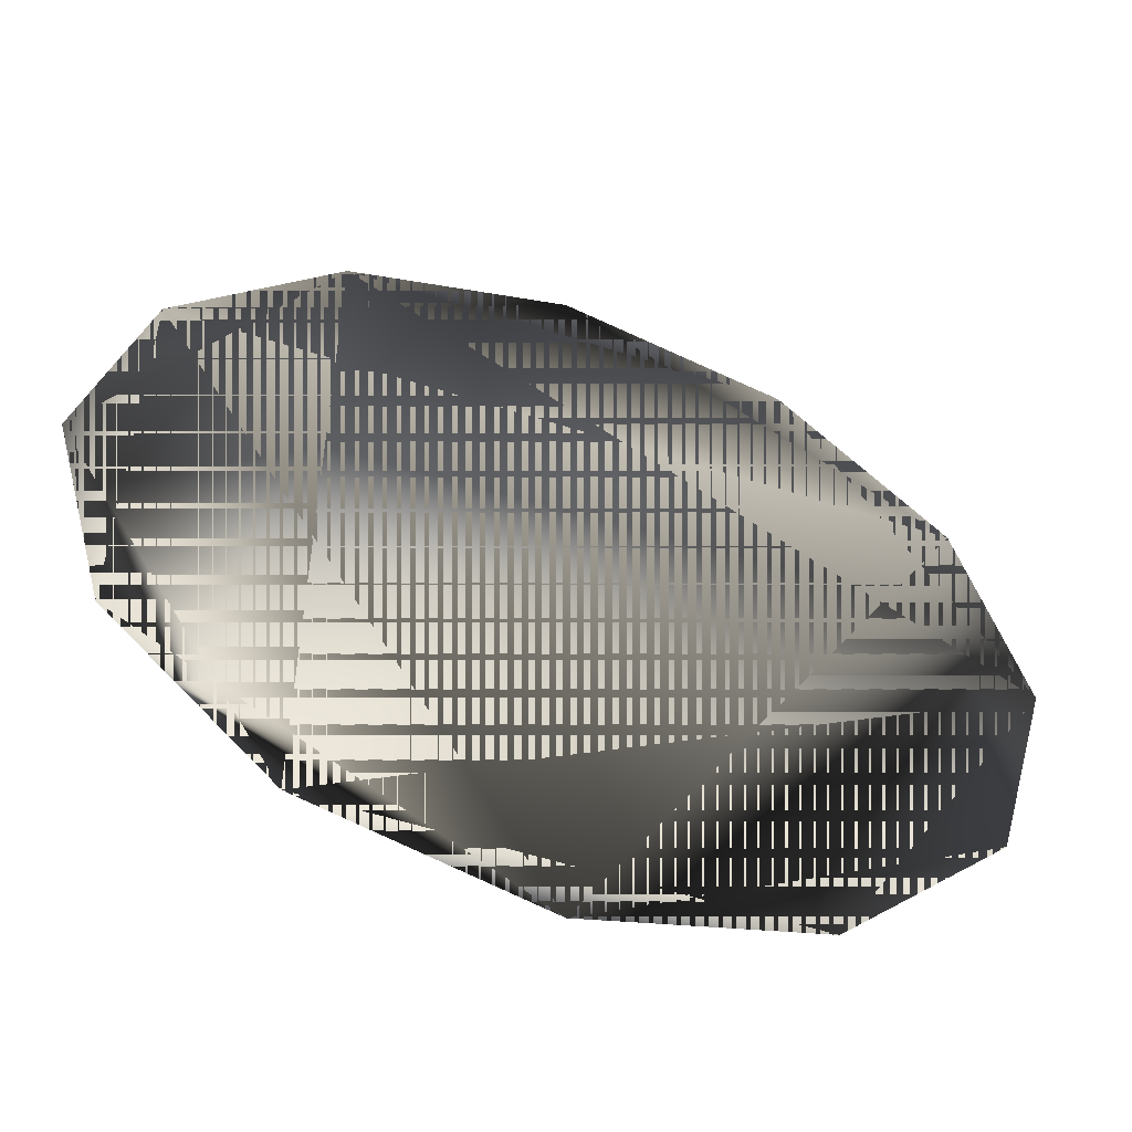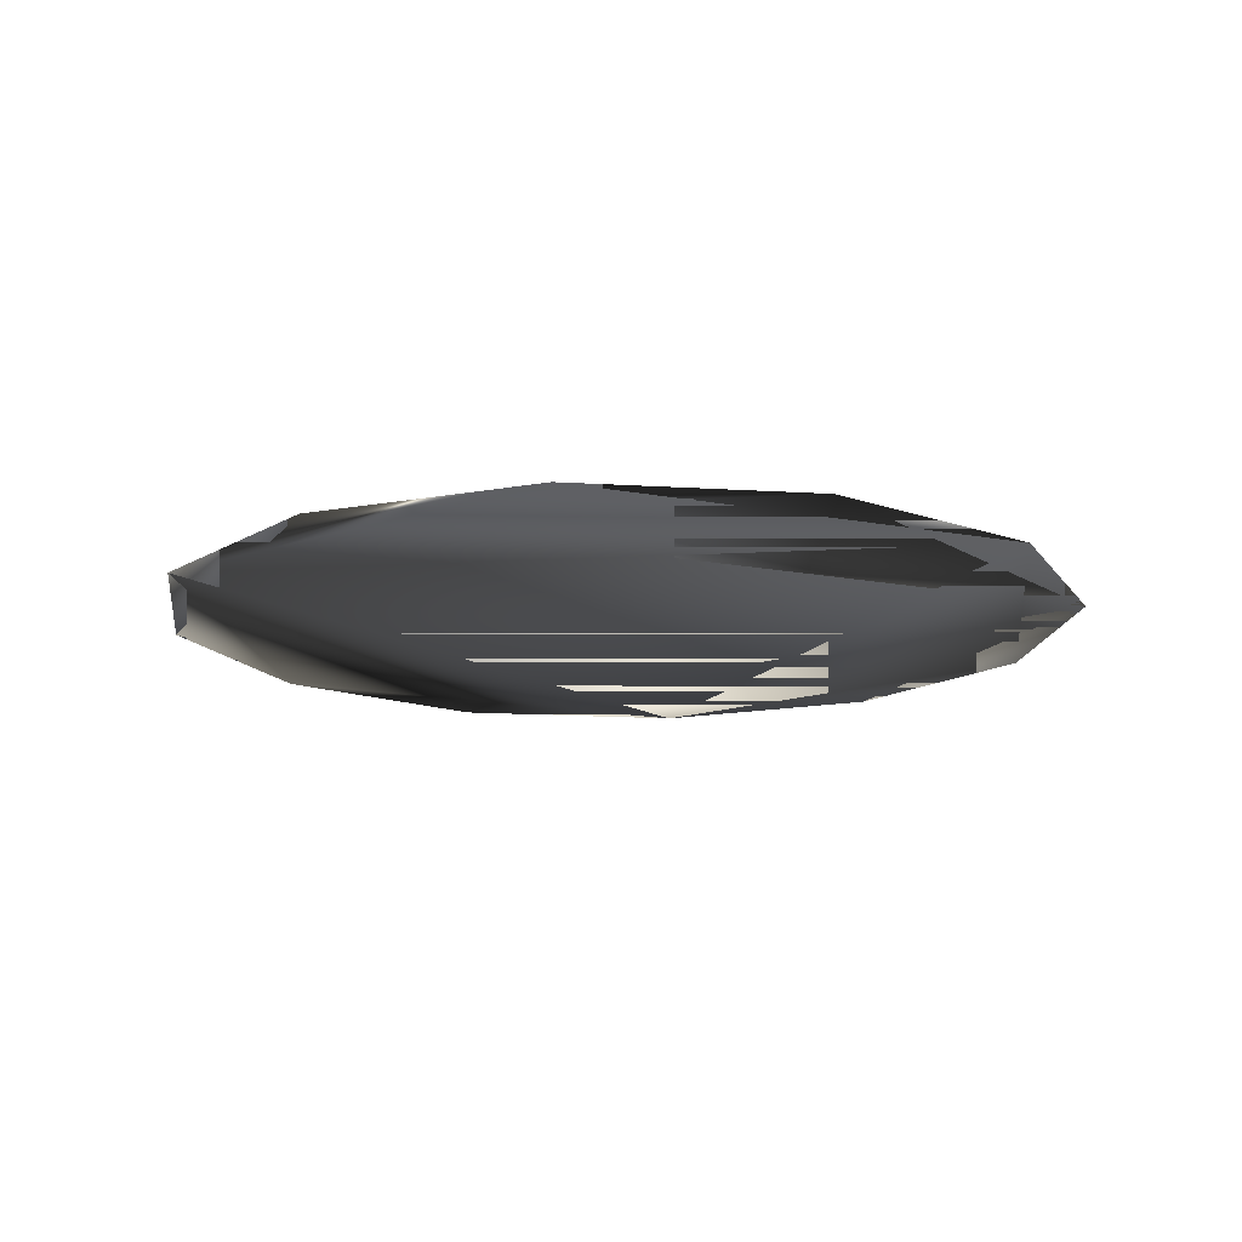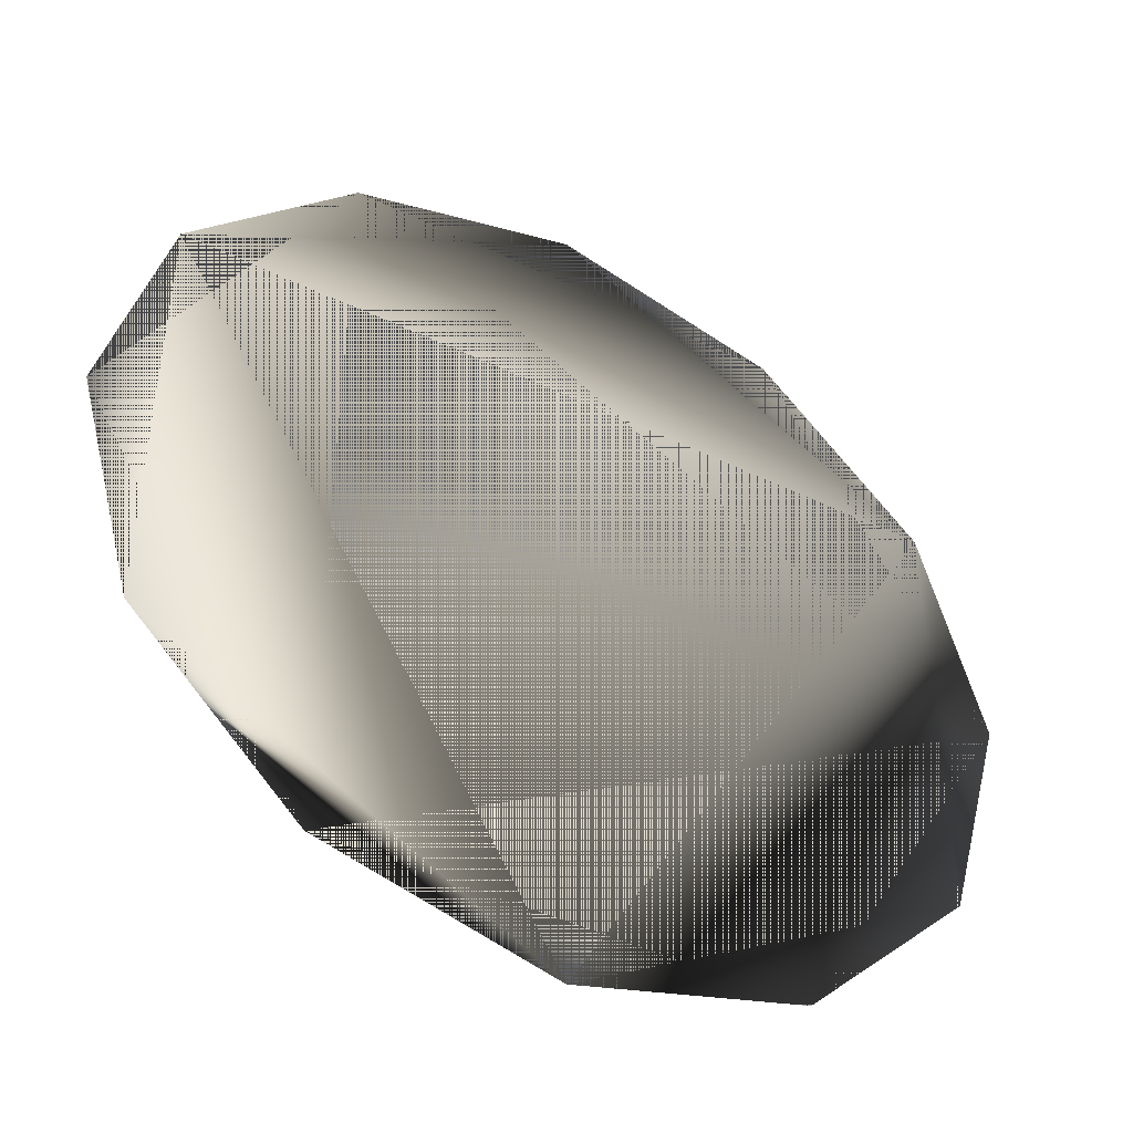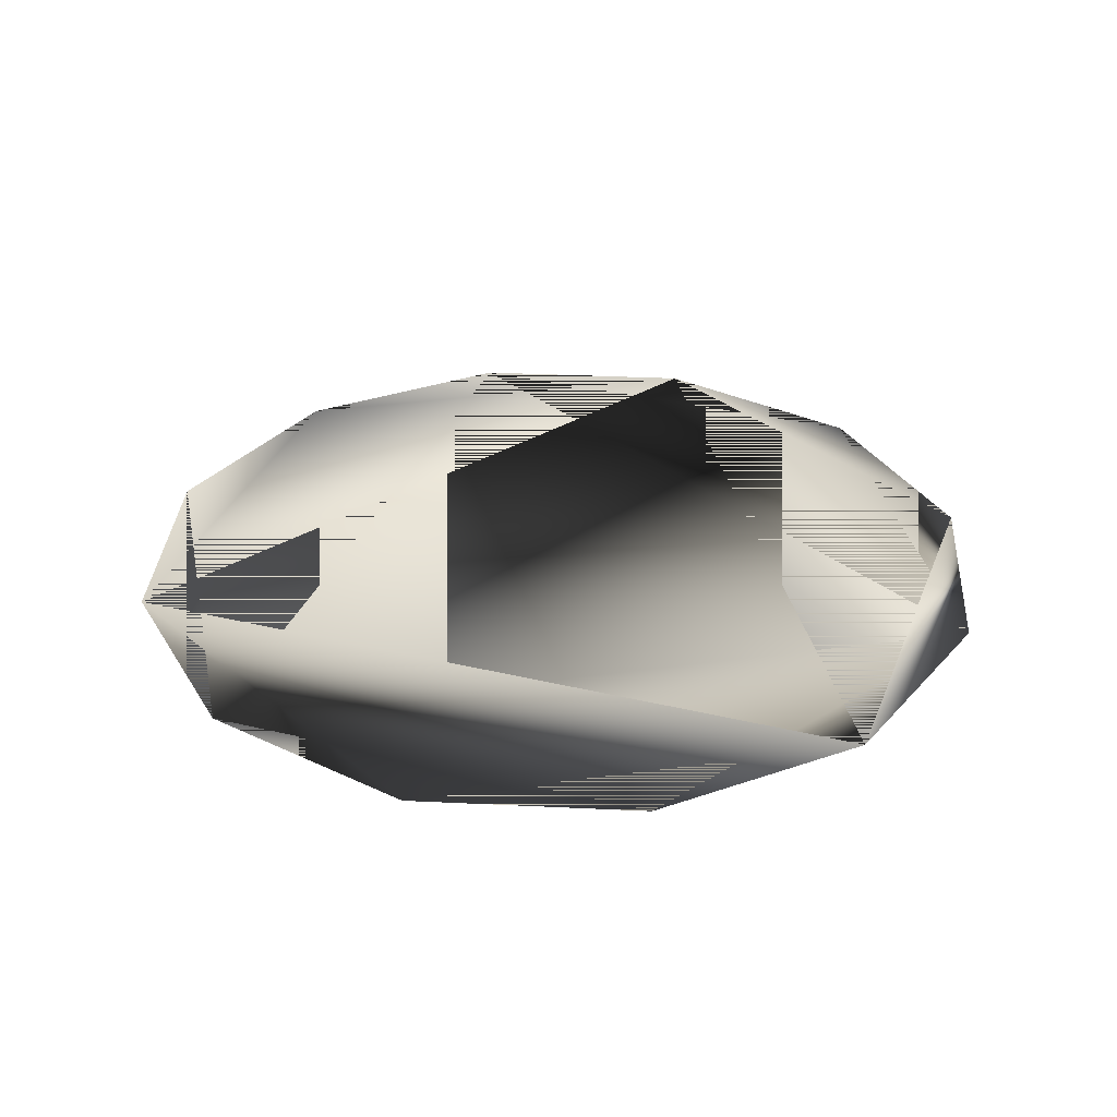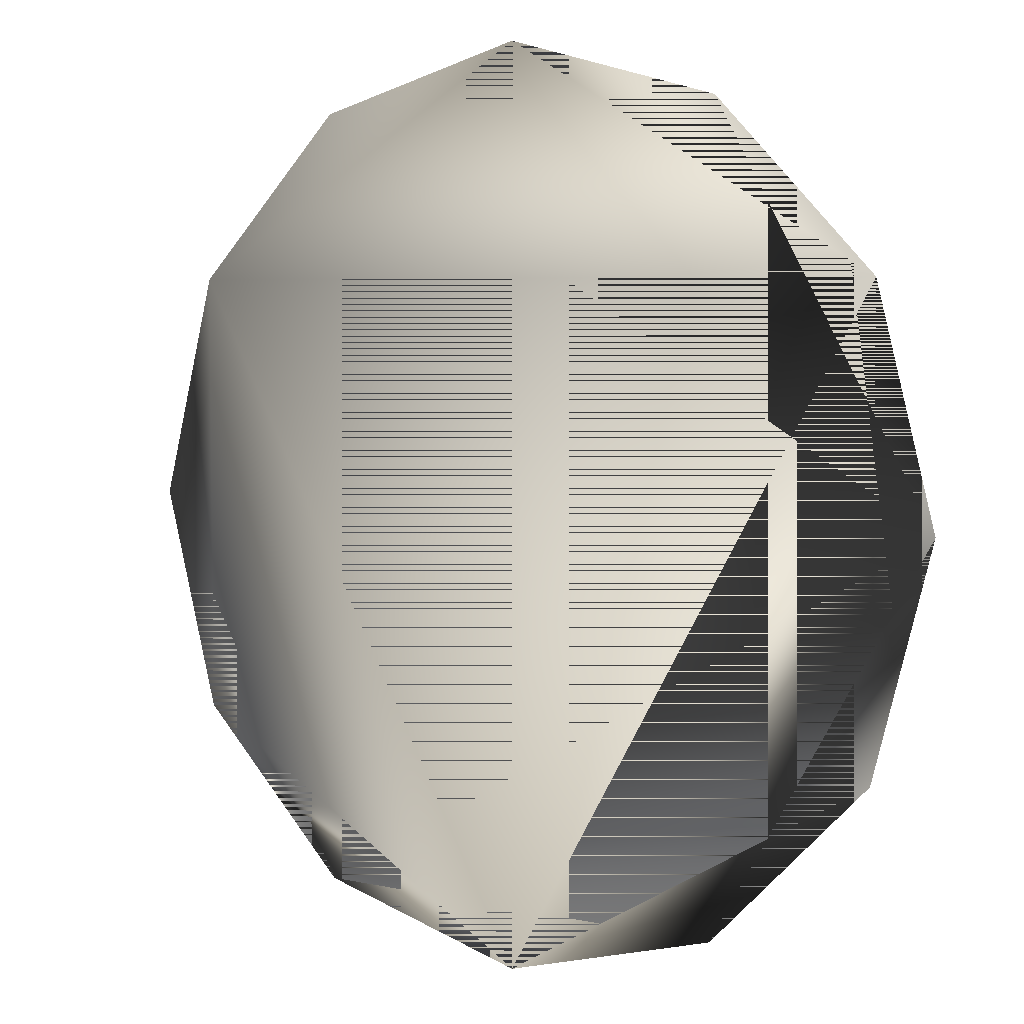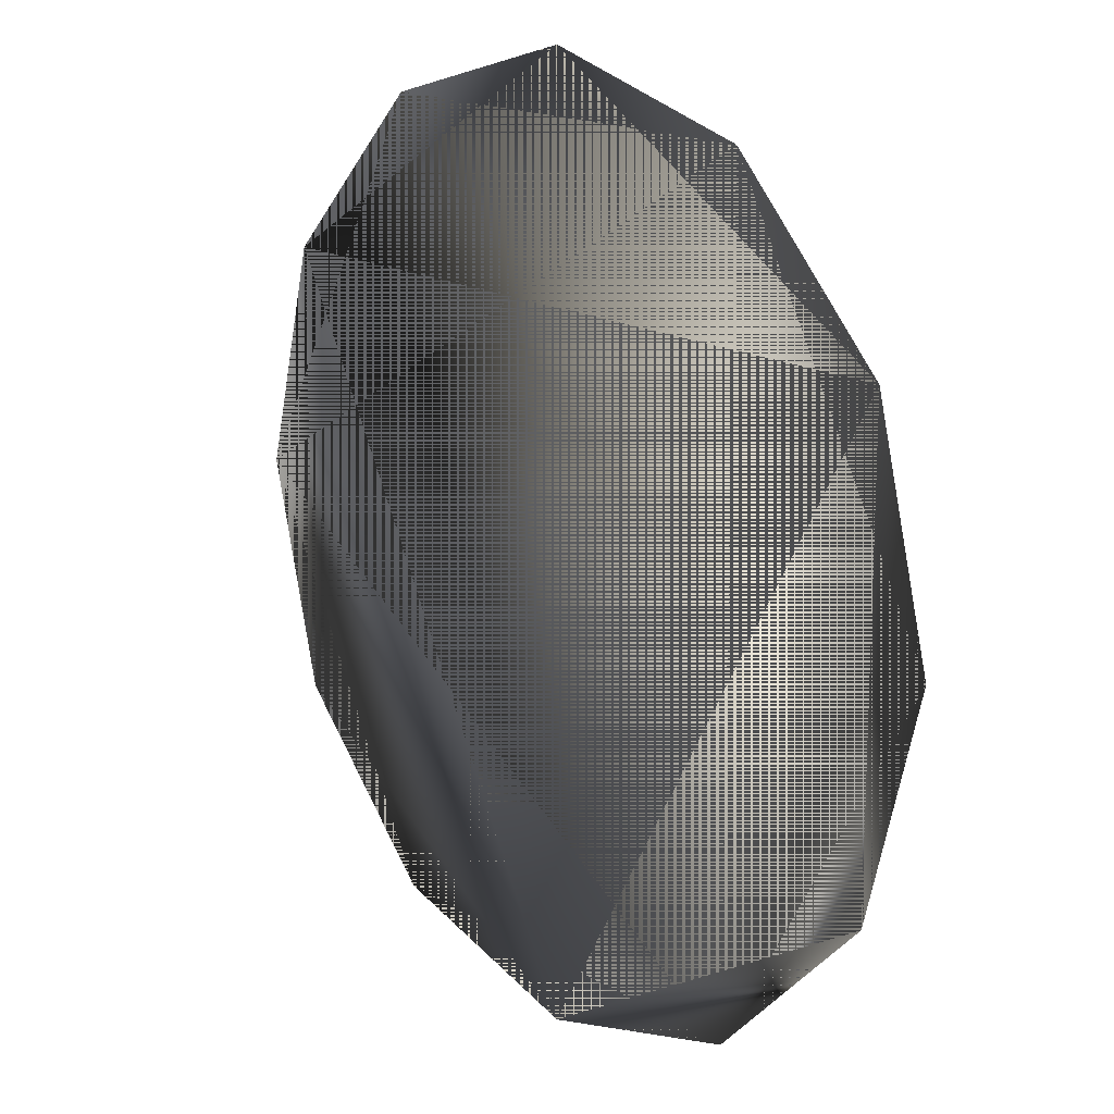
<metadata>
{"format":"obj","ext":"obj","renderer":"f3d","projection":"perspective","resolution":1024,"background":"white","views":[{"elev":-54.4,"azim":-19.1,"up":"+Z"},{"elev":-14.6,"azim":-112.9,"up":"+Y"},{"elev":-45.1,"azim":-29.2,"up":"+Z"},{"elev":32.0,"azim":138.9,"up":"+Y"},{"elev":4.9,"azim":35.6,"up":"+Z"},{"elev":16.3,"azim":-129.0,"up":"+Z"}]}
</metadata>
<code>
v  8.678 0 15.03
v  -0 0 17.36
v  -8.678 0 15.03
v  -15.03 0 8.678
v  -17.36 0 -0
v  -15.03 -0 -8.678
v  -8.678 -0 -15.03
v  0 0 -17.36
v  8.678 -0 -15.03
v  15.03 -0 -8.678
v  17.36 0 -0
v  15.03 0 8.678
g Cylinder001
f 1 2 3
f 3 4 5
f 5 6 7
f 3 5 7
f 7 8 9
f 9 10 11
f 7 9 11
f 3 7 11
f 1 3 11
f 12 1 11
f 10 9 8
f 8 7 6
f 6 5 4
f 8 6 4
f 4 3 2
f 2 1 12
f 4 2 12
f 8 4 12
f 10 8 12
f 11 10 12

</code>
